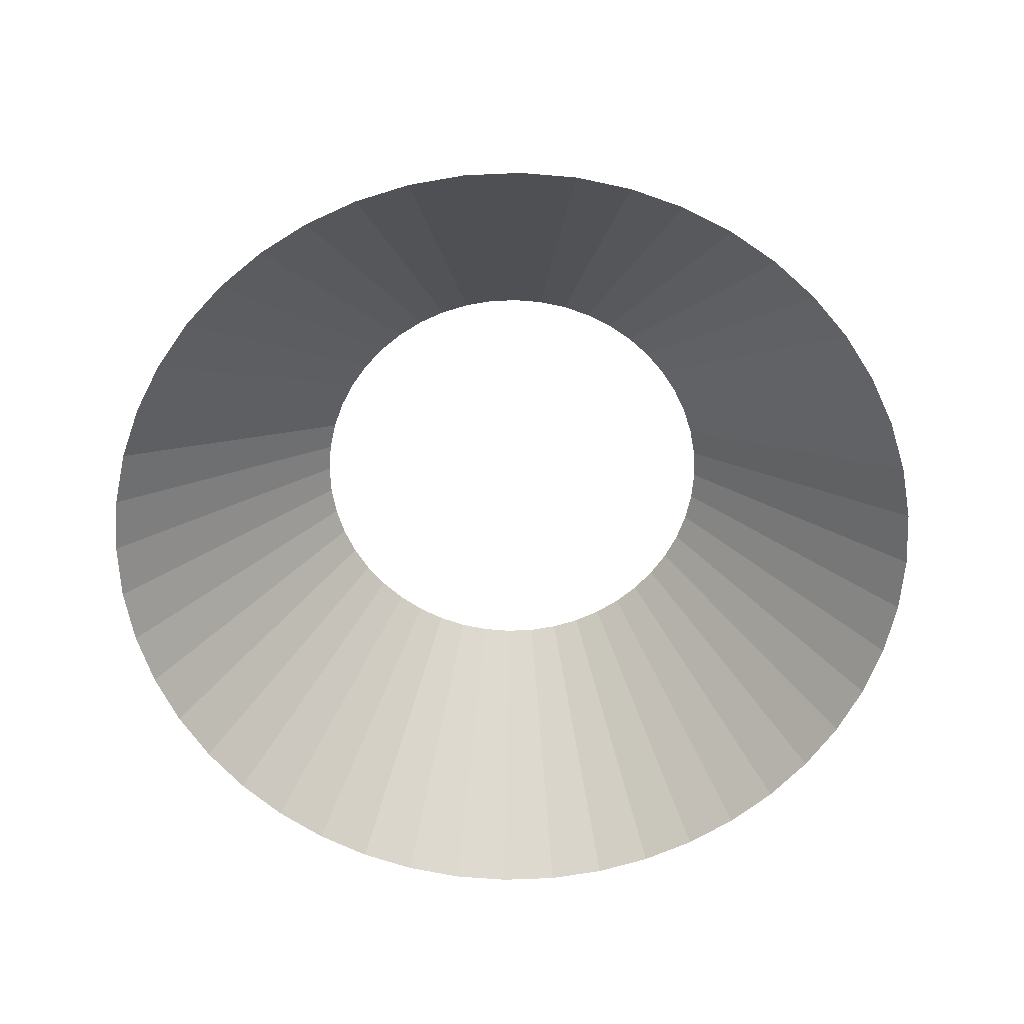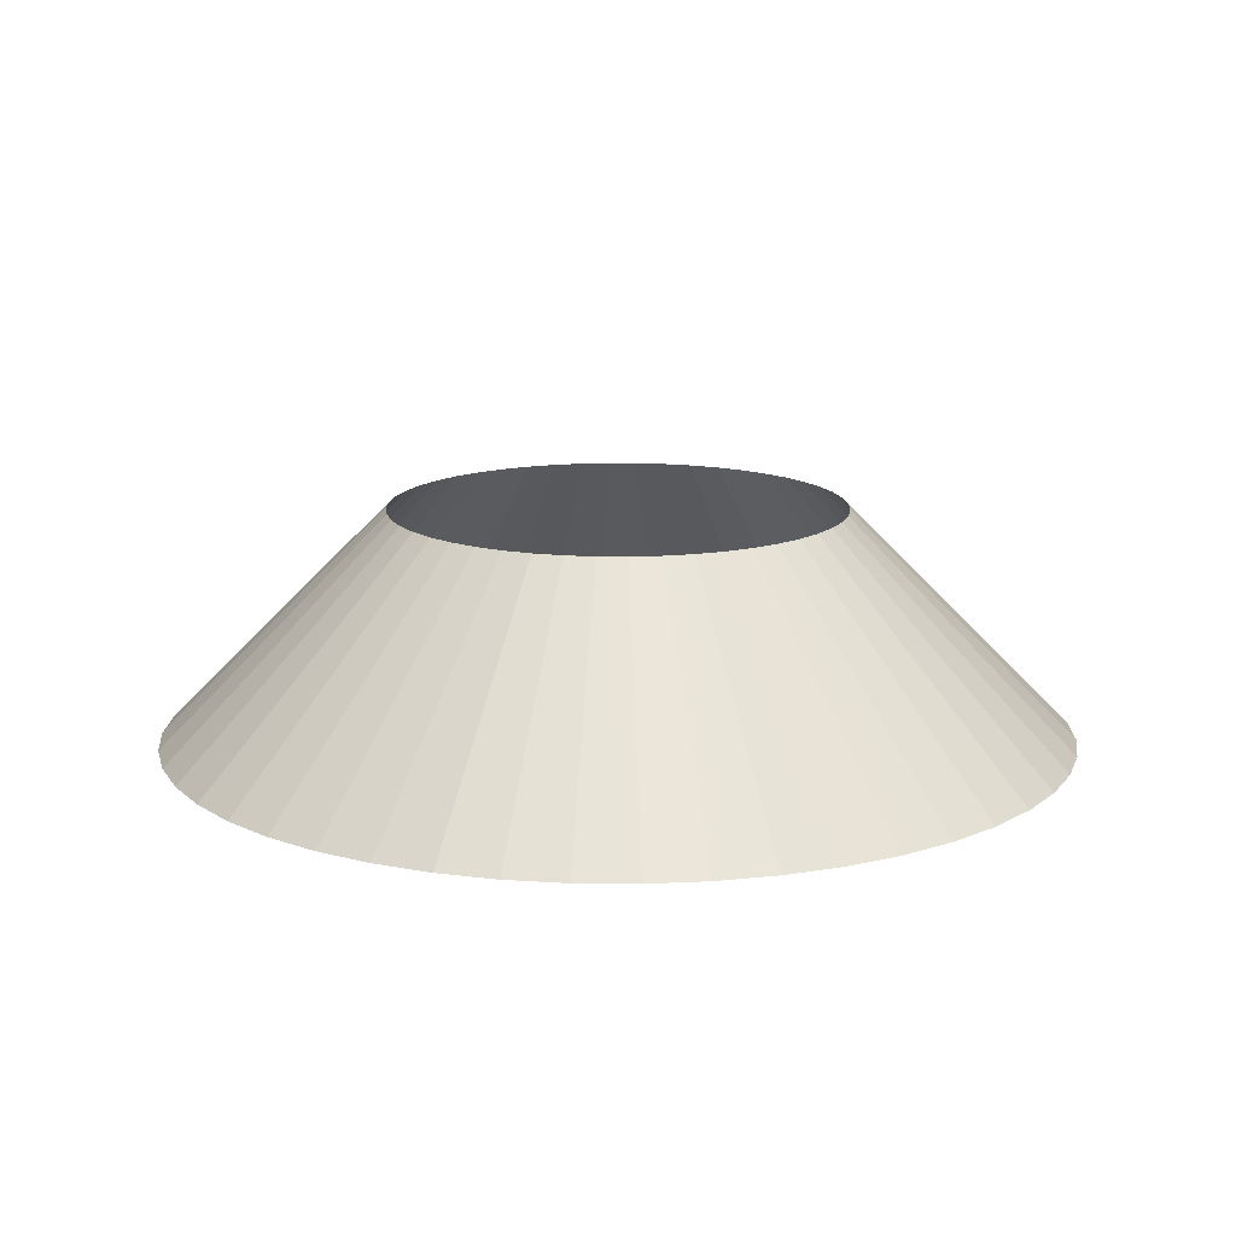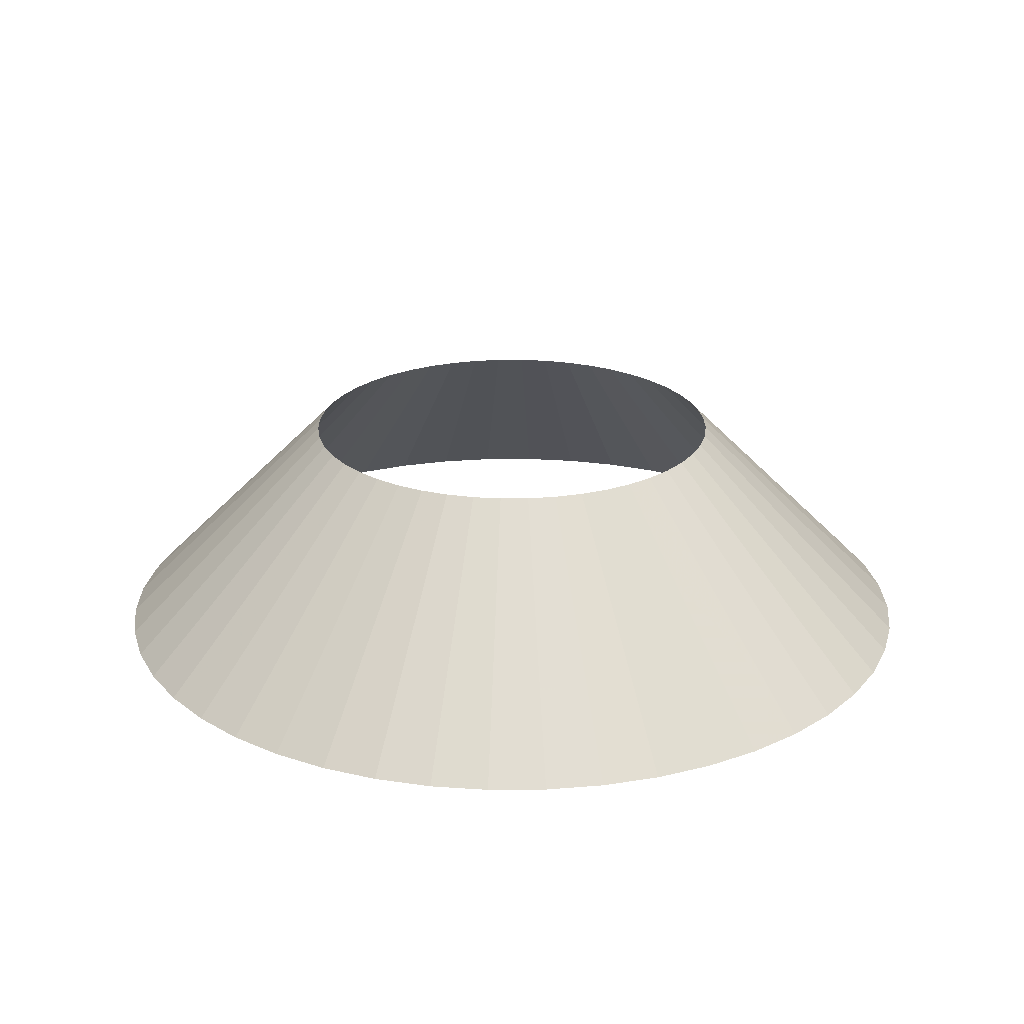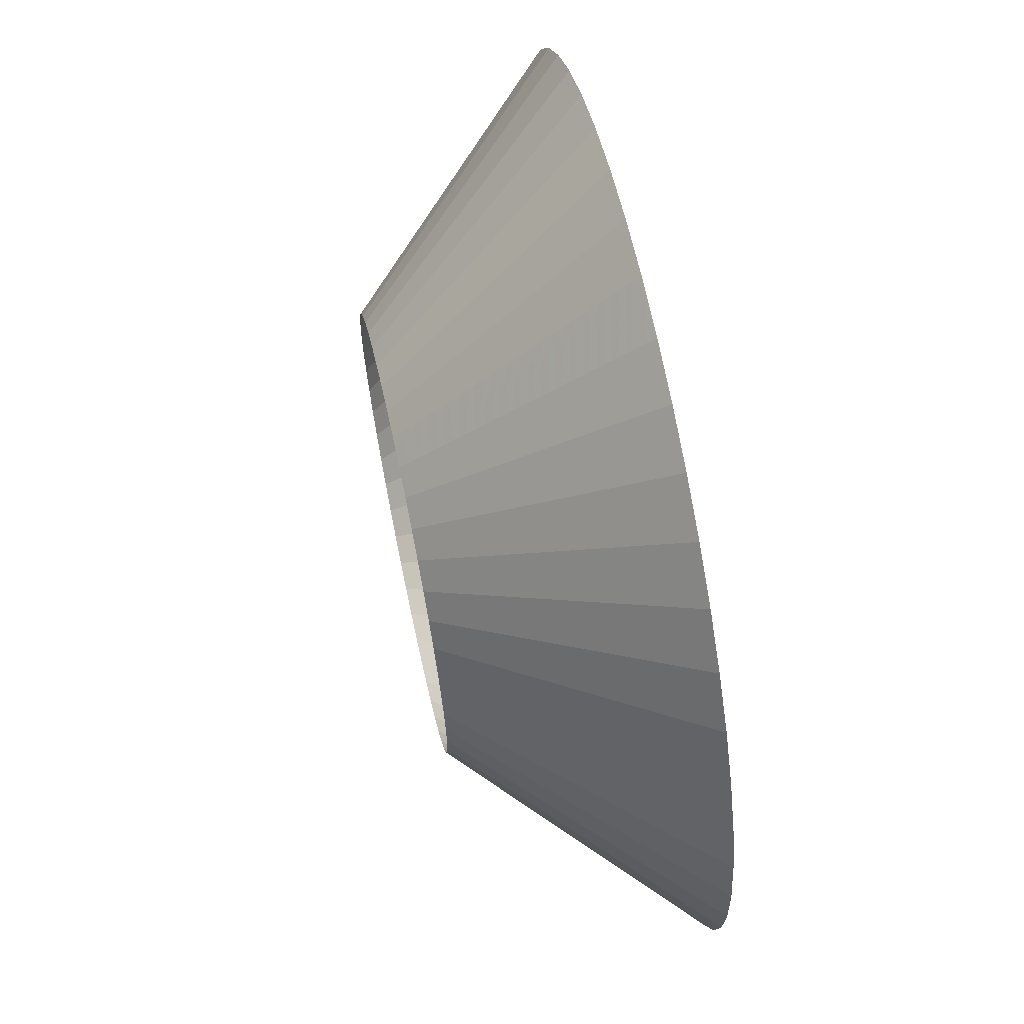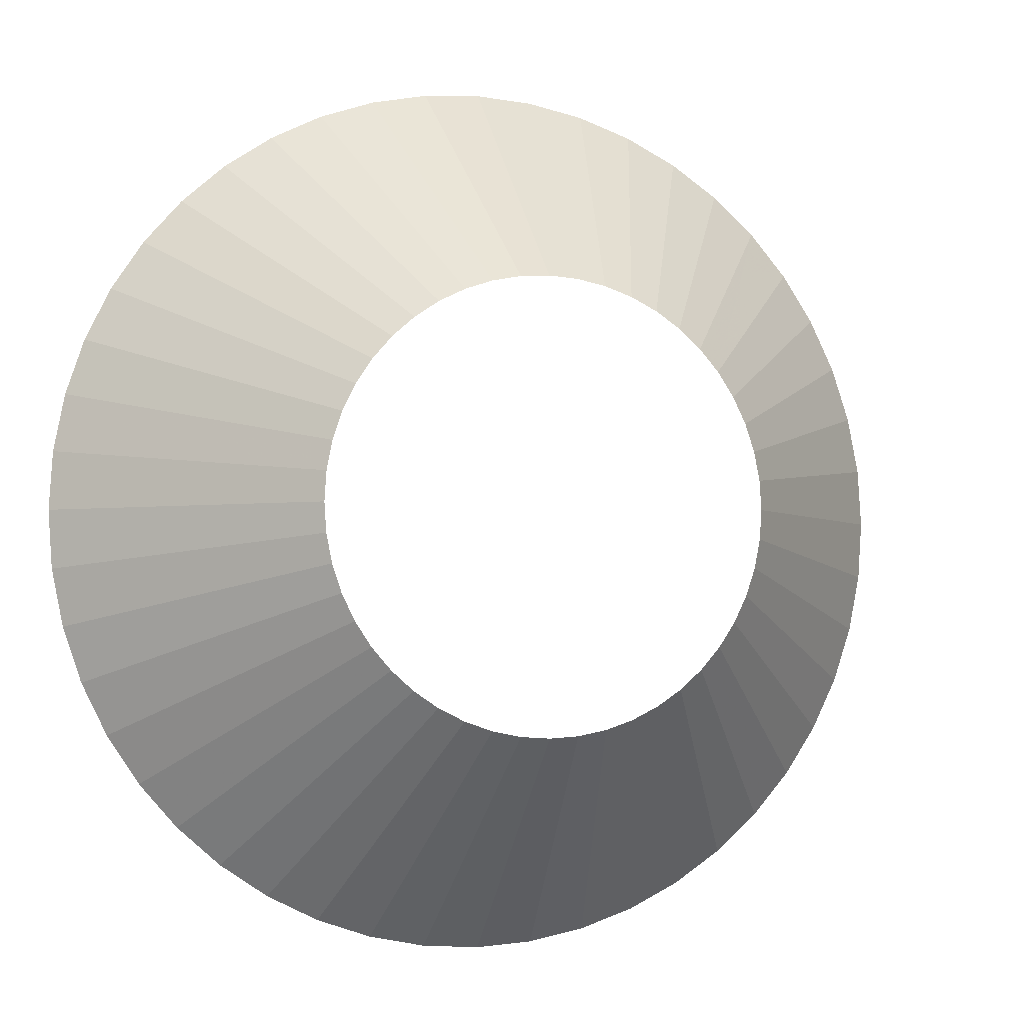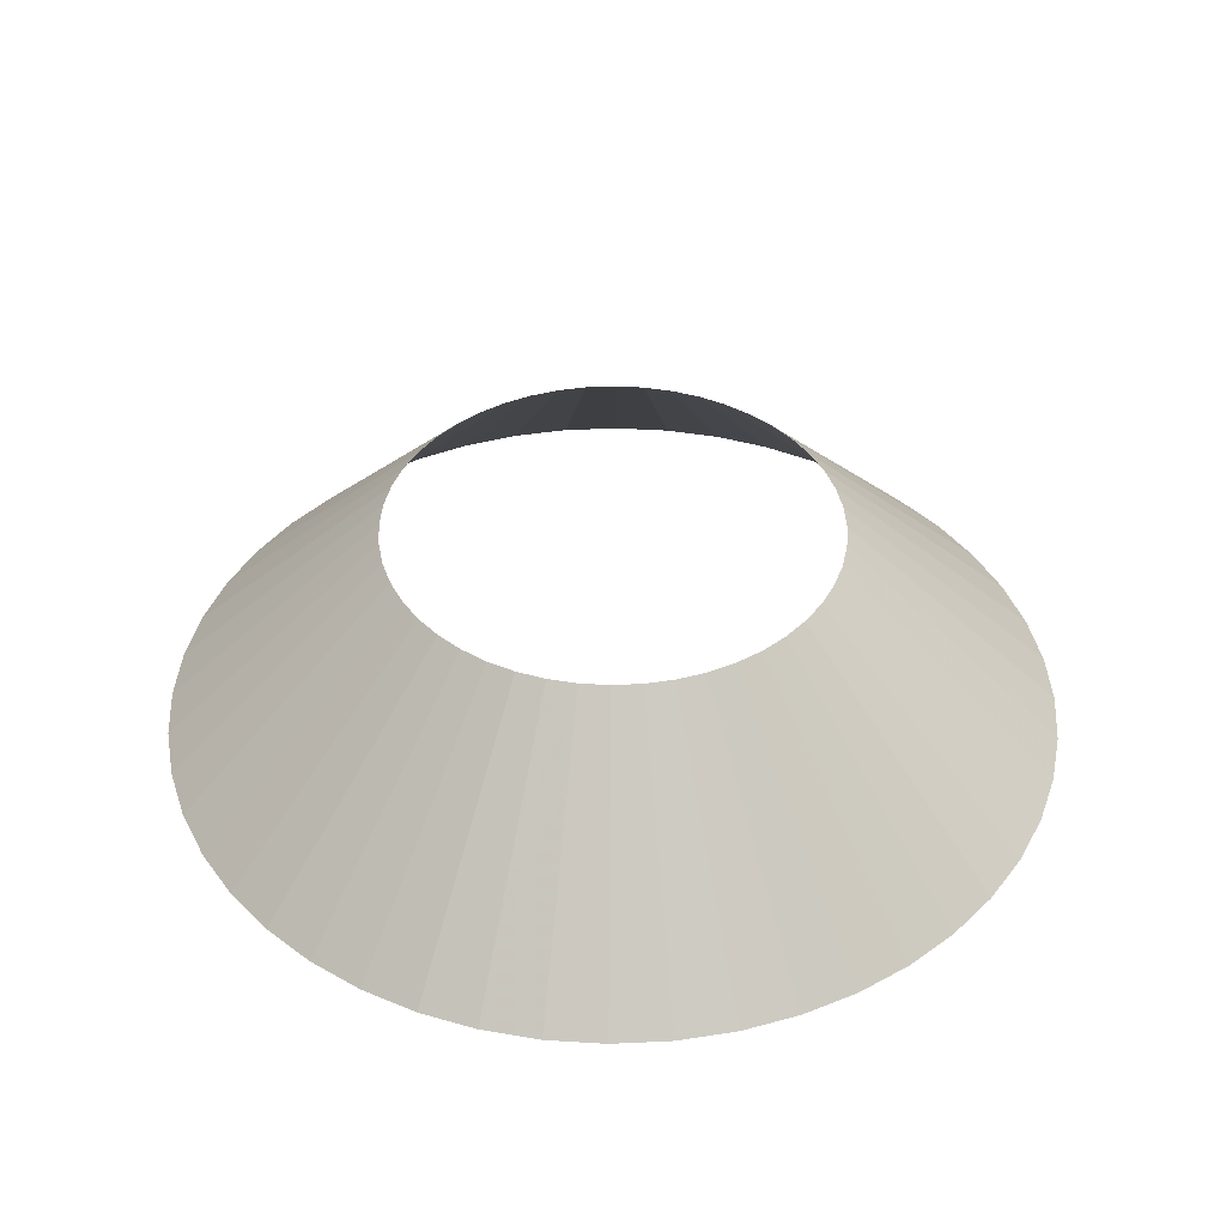
<metadata>
{"format":"obj","ext":"obj","renderer":"f3d","projection":"perspective","resolution":1024,"background":"white","views":[{"elev":-63.8,"azim":133.9,"up":"+Y"},{"elev":14.1,"azim":-32.5,"up":"+Y"},{"elev":23.3,"azim":-26.9,"up":"+Y"},{"elev":66.5,"azim":-102.0,"up":"+Z"},{"elev":-3.2,"azim":161.1,"up":"+Z"},{"elev":41.4,"azim":45.5,"up":"+Y"}]}
</metadata>
<code>
v 0.04957 0.05 0.006525
v 0.09914 0 0.01305
v 0.1 0 0
v 0.05 0.05 0
v 0.04829 0.05 0.01294
v 0.09659 0 0.02588
v 0.09914 0 0.01305
v 0.04957 0.05 0.006525
v 0.04619 0.05 0.01913
v 0.09239 0 0.03827
v 0.09659 0 0.02588
v 0.04829 0.05 0.01294
v 0.0433 0.05 0.025
v 0.0866 0 0.05
v 0.09239 0 0.03827
v 0.04619 0.05 0.01913
v 0.03967 0.05 0.03044
v 0.07934 0 0.06088
v 0.0866 0 0.05
v 0.0433 0.05 0.025
v 0.03535 0.05 0.03535
v 0.07071 0 0.07071
v 0.07934 0 0.06088
v 0.03967 0.05 0.03044
v 0.03044 0.05 0.03967
v 0.06088 0 0.07934
v 0.07071 0 0.07071
v 0.03535 0.05 0.03535
v 0.025 0.05 0.0433
v 0.05 0 0.0866
v 0.06088 0 0.07934
v 0.03044 0.05 0.03967
v 0.01913 0.05 0.04619
v 0.03827 0 0.09239
v 0.05 0 0.0866
v 0.025 0.05 0.0433
v 0.01294 0.05 0.04829
v 0.02588 0 0.09659
v 0.03827 0 0.09239
v 0.01913 0.05 0.04619
v 0.006525 0.05 0.04957
v 0.01305 0 0.09914
v 0.02588 0 0.09659
v 0.01294 0.05 0.04829
v 0 0.05 0.05
v 0 0 0.1
v 0.01305 0 0.09914
v 0.006525 0.05 0.04957
v -0.006525 0.05 0.04957
v -0.01305 0 0.09914
v 0 0 0.1
v 0 0.05 0.05
v -0.01294 0.05 0.04829
v -0.02588 0 0.09659
v -0.01305 0 0.09914
v -0.006525 0.05 0.04957
v -0.01913 0.05 0.04619
v -0.03827 0 0.09239
v -0.02588 0 0.09659
v -0.01294 0.05 0.04829
v -0.025 0.05 0.0433
v -0.05 0 0.0866
v -0.03827 0 0.09239
v -0.01913 0.05 0.04619
v -0.03044 0.05 0.03967
v -0.06088 0 0.07934
v -0.05 0 0.0866
v -0.025 0.05 0.0433
v -0.03535 0.05 0.03535
v -0.07071 0 0.07071
v -0.06088 0 0.07934
v -0.03044 0.05 0.03967
v -0.03967 0.05 0.03044
v -0.07934 0 0.06088
v -0.07071 0 0.07071
v -0.03535 0.05 0.03535
v -0.0433 0.05 0.025
v -0.0866 0 0.05
v -0.07934 0 0.06088
v -0.03967 0.05 0.03044
v -0.04619 0.05 0.01913
v -0.09239 0 0.03827
v -0.0866 0 0.05
v -0.0433 0.05 0.025
v -0.04829 0.05 0.01294
v -0.09659 0 0.02588
v -0.09239 0 0.03827
v -0.04619 0.05 0.01913
v -0.04957 0.05 0.006525
v -0.09914 0 0.01305
v -0.09659 0 0.02588
v -0.04829 0.05 0.01294
v -0.05 0.05 0
v -0.1 0 0
v -0.09914 0 0.01305
v -0.04957 0.05 0.006525
v -0.04957 0.05 -0.006525
v -0.09914 0 -0.01305
v -0.1 0 0
v -0.05 0.05 0
v -0.04829 0.05 -0.01294
v -0.09659 0 -0.02588
v -0.09914 0 -0.01305
v -0.04957 0.05 -0.006525
v -0.04619 0.05 -0.01913
v -0.09239 0 -0.03827
v -0.09659 0 -0.02588
v -0.04829 0.05 -0.01294
v -0.0433 0.05 -0.025
v -0.0866 0 -0.05
v -0.09239 0 -0.03827
v -0.04619 0.05 -0.01913
v -0.03967 0.05 -0.03044
v -0.07934 0 -0.06088
v -0.0866 0 -0.05
v -0.0433 0.05 -0.025
v -0.03535 0.05 -0.03535
v -0.07071 0 -0.07071
v -0.07934 0 -0.06088
v -0.03967 0.05 -0.03044
v -0.03044 0.05 -0.03967
v -0.06088 0 -0.07934
v -0.07071 0 -0.07071
v -0.03535 0.05 -0.03535
v -0.025 0.05 -0.0433
v -0.05 0 -0.0866
v -0.06088 0 -0.07934
v -0.03044 0.05 -0.03967
v -0.01913 0.05 -0.04619
v -0.03827 0 -0.09239
v -0.05 0 -0.0866
v -0.025 0.05 -0.0433
v -0.01294 0.05 -0.04829
v -0.02588 0 -0.09659
v -0.03827 0 -0.09239
v -0.01913 0.05 -0.04619
v -0.006525 0.05 -0.04957
v -0.01305 0 -0.09914
v -0.02588 0 -0.09659
v -0.01294 0.05 -0.04829
v 0 0.05 -0.05
v 0 0 -0.1
v -0.01305 0 -0.09914
v -0.006525 0.05 -0.04957
v 0.006525 0.05 -0.04957
v 0.01305 0 -0.09914
v 0 0 -0.1
v 0 0.05 -0.05
v 0.01294 0.05 -0.04829
v 0.02588 0 -0.09659
v 0.01305 0 -0.09914
v 0.006525 0.05 -0.04957
v 0.01913 0.05 -0.04619
v 0.03827 0 -0.09239
v 0.02588 0 -0.09659
v 0.01294 0.05 -0.04829
v 0.025 0.05 -0.0433
v 0.05 0 -0.0866
v 0.03827 0 -0.09239
v 0.01913 0.05 -0.04619
v 0.03044 0.05 -0.03967
v 0.06088 0 -0.07934
v 0.05 0 -0.0866
v 0.025 0.05 -0.0433
v 0.03535 0.05 -0.03535
v 0.07071 0 -0.07071
v 0.06088 0 -0.07934
v 0.03044 0.05 -0.03967
v 0.03967 0.05 -0.03044
v 0.07934 0 -0.06088
v 0.07071 0 -0.07071
v 0.03535 0.05 -0.03535
v 0.0433 0.05 -0.025
v 0.0866 0 -0.05
v 0.07934 0 -0.06088
v 0.03967 0.05 -0.03044
v 0.04619 0.05 -0.01913
v 0.09239 0 -0.03827
v 0.0866 0 -0.05
v 0.0433 0.05 -0.025
v 0.04829 0.05 -0.01294
v 0.09659 0 -0.02588
v 0.09239 0 -0.03827
v 0.04619 0.05 -0.01913
v 0.04957 0.05 -0.006525
v 0.09914 0 -0.01305
v 0.09659 0 -0.02588
v 0.04829 0.05 -0.01294
v 0.05 0.05 0
v 0.1 0 0
v 0.09914 0 -0.01305
v 0.04957 0.05 -0.006525
g mesh2737
f 1 2 3
f 3 4 1
f 5 6 7
f 7 8 5
f 9 10 11
f 11 12 9
f 13 14 15
f 15 16 13
f 17 18 19
f 19 20 17
f 21 22 23
f 23 24 21
f 25 26 27
f 27 28 25
f 29 30 31
f 31 32 29
f 33 34 35
f 35 36 33
f 37 38 39
f 39 40 37
f 41 42 43
f 43 44 41
f 45 46 47
f 47 48 45
f 49 50 51
f 51 52 49
f 53 54 55
f 55 56 53
f 57 58 59
f 59 60 57
f 61 62 63
f 63 64 61
f 65 66 67
f 67 68 65
f 69 70 71
f 71 72 69
f 73 74 75
f 75 76 73
f 77 78 79
f 79 80 77
f 81 82 83
f 83 84 81
f 85 86 87
f 87 88 85
f 89 90 91
f 91 92 89
f 93 94 95
f 95 96 93
f 97 98 99
f 99 100 97
f 101 102 103
f 103 104 101
f 105 106 107
f 107 108 105
f 109 110 111
f 111 112 109
f 113 114 115
f 115 116 113
f 117 118 119
f 119 120 117
f 121 122 123
f 123 124 121
f 125 126 127
f 127 128 125
f 129 130 131
f 131 132 129
f 133 134 135
f 135 136 133
f 137 138 139
f 139 140 137
f 141 142 143
f 143 144 141
f 145 146 147
f 147 148 145
f 149 150 151
f 151 152 149
f 153 154 155
f 155 156 153
f 157 158 159
f 159 160 157
f 161 162 163
f 163 164 161
f 165 166 167
f 167 168 165
f 169 170 171
f 171 172 169
f 173 174 175
f 175 176 173
f 177 178 179
f 179 180 177
f 181 182 183
f 183 184 181
f 185 186 187
f 187 188 185
f 189 190 191
f 191 192 189

</code>
